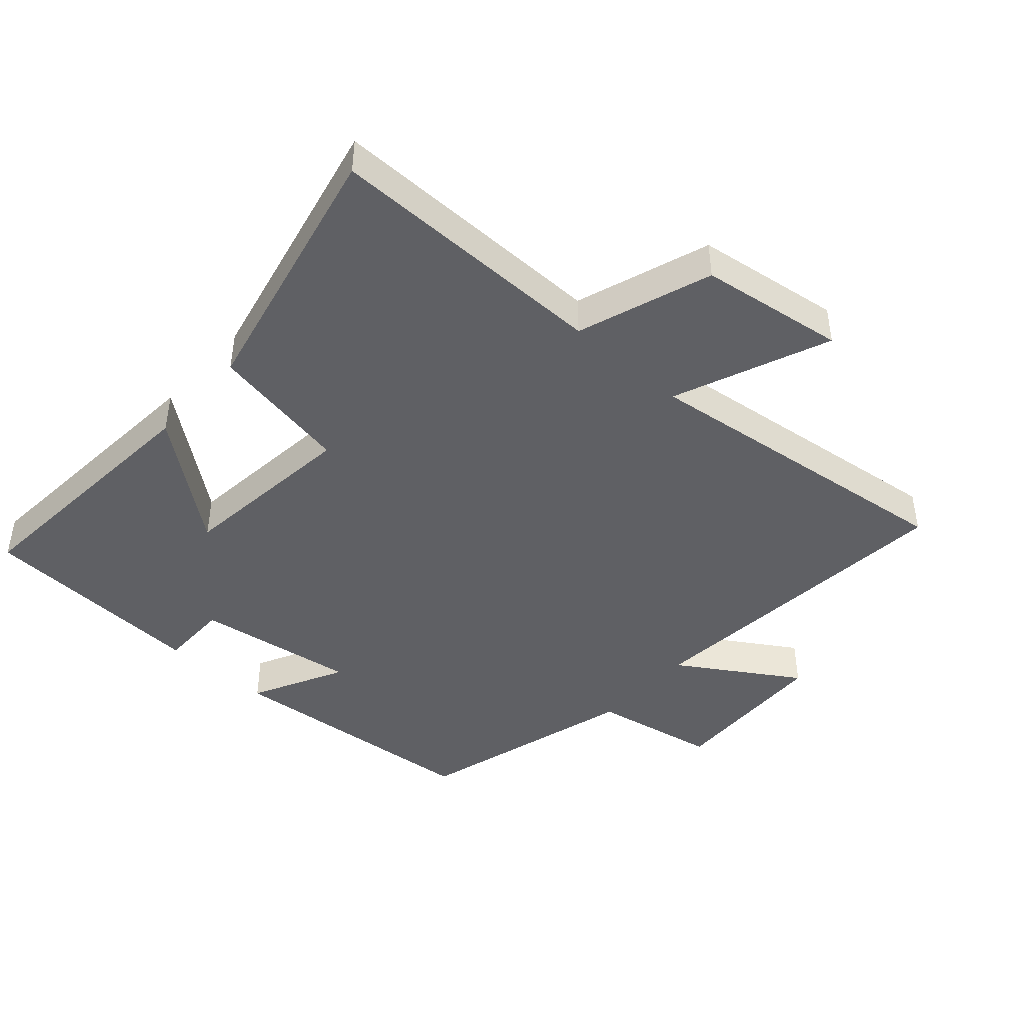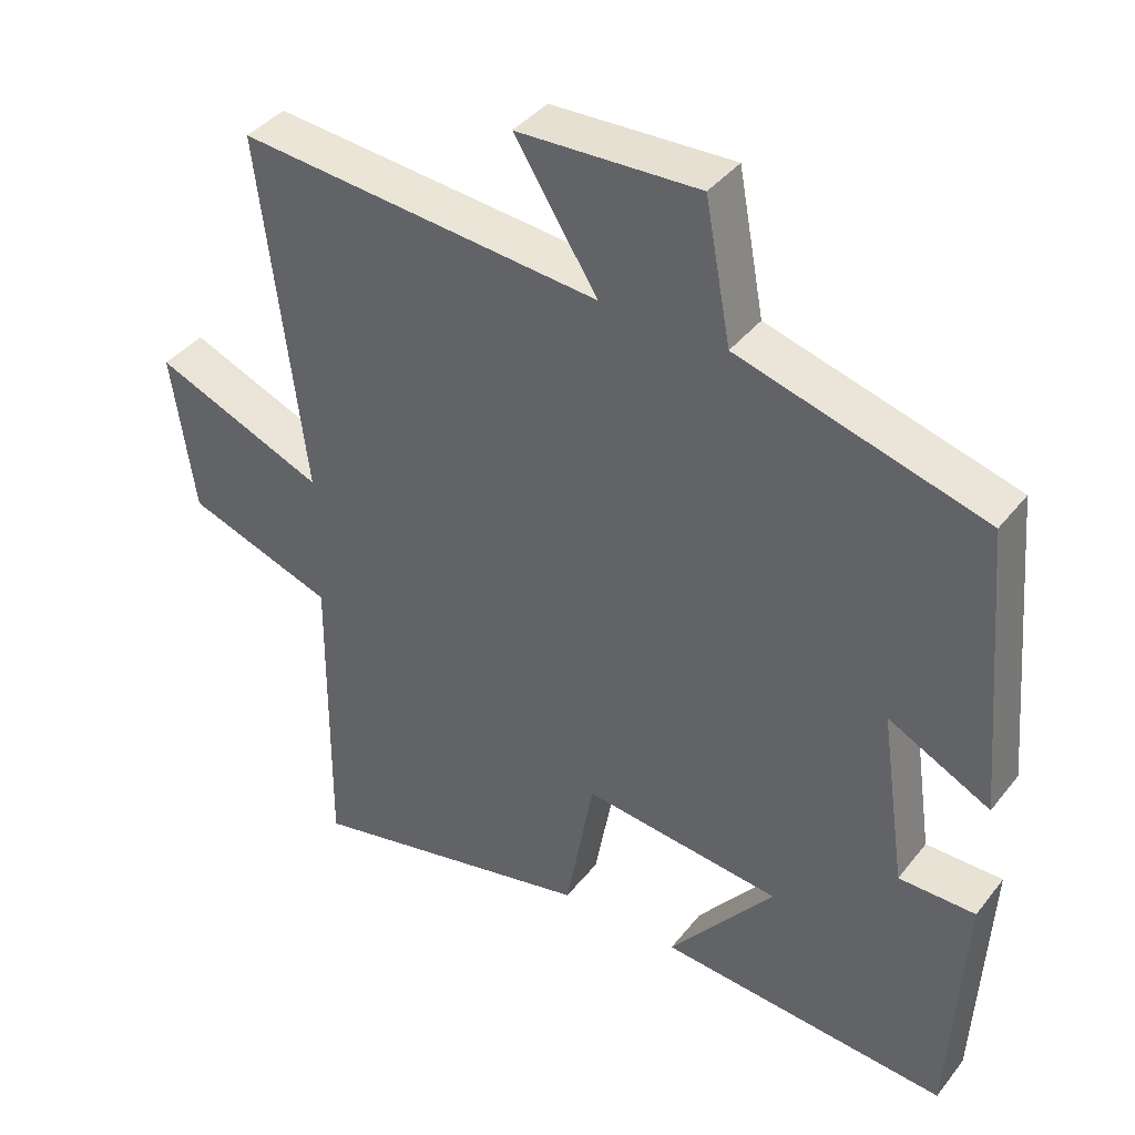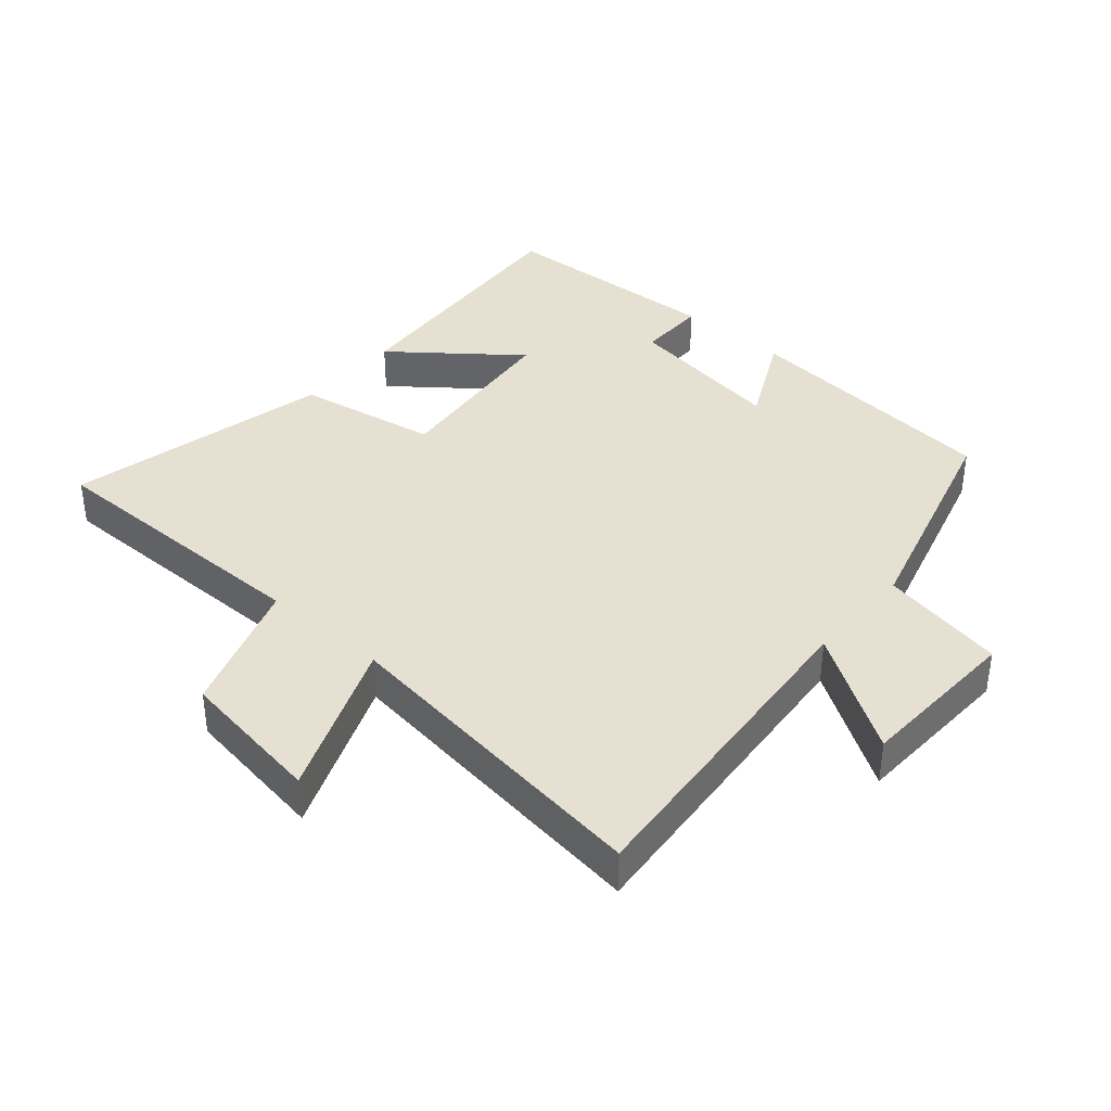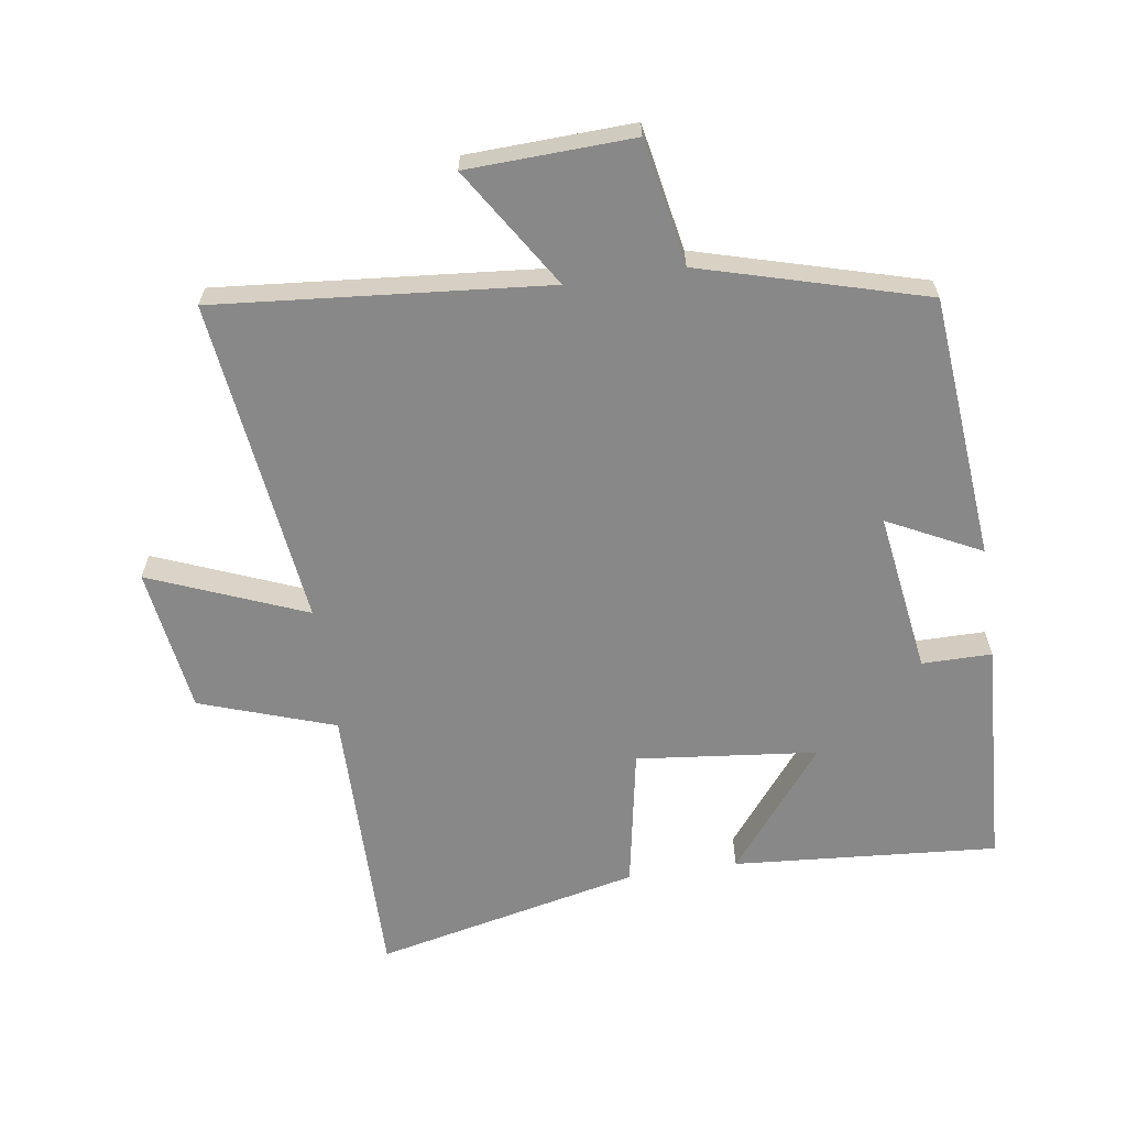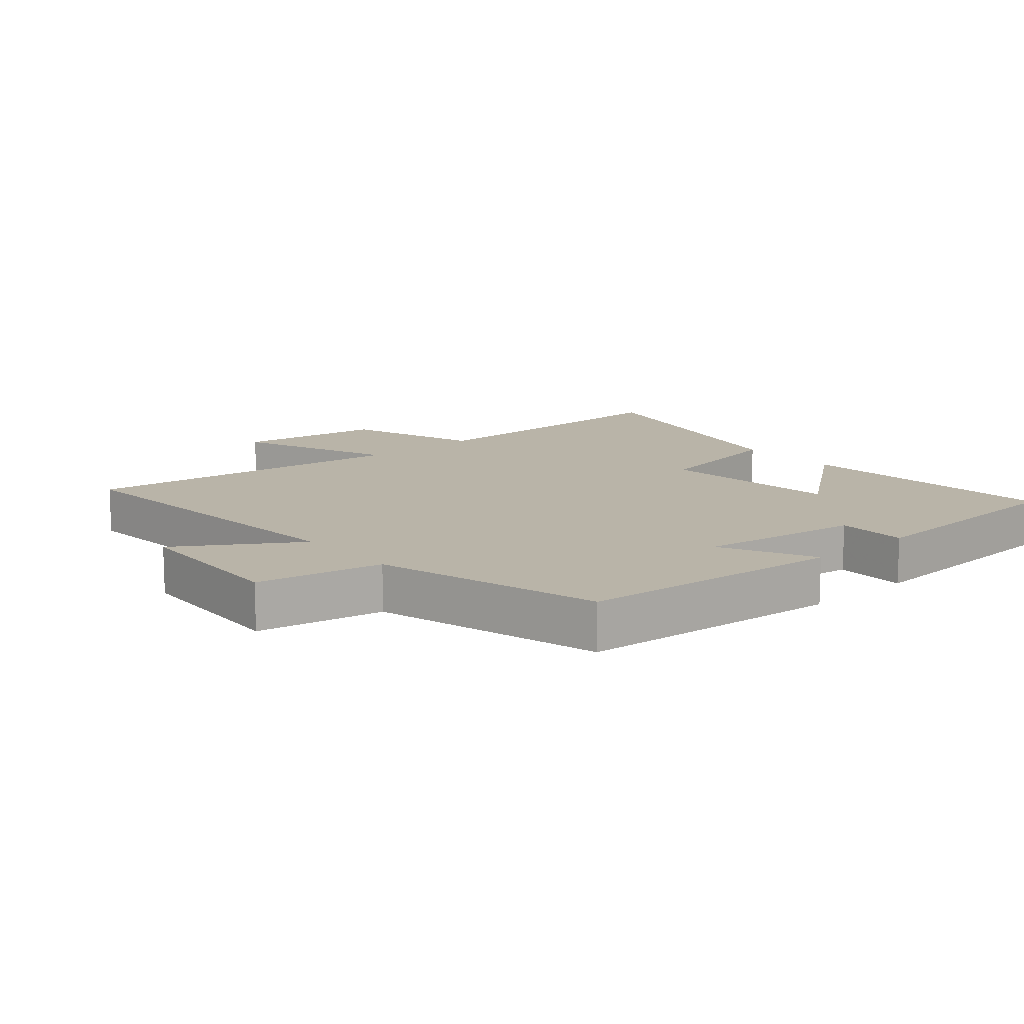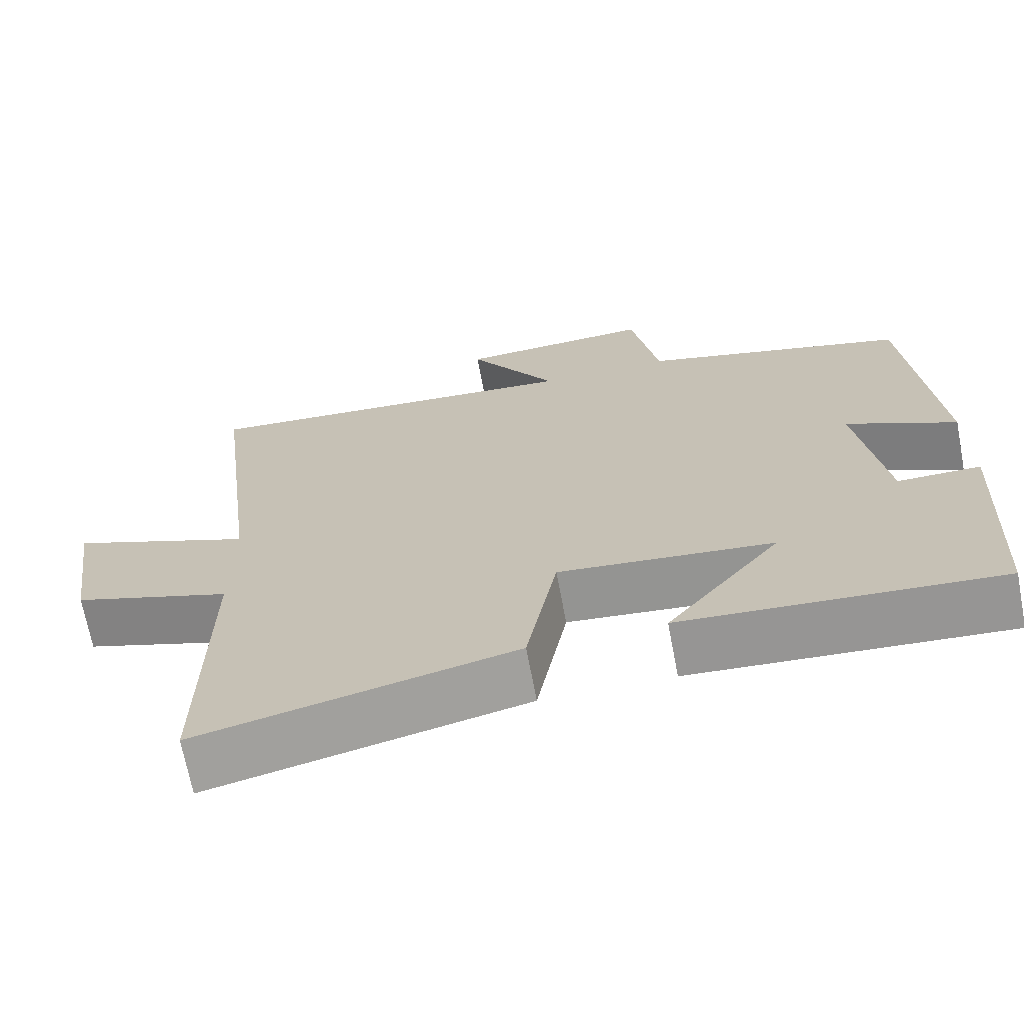
<metadata>
{"format":"obj","ext":"obj","renderer":"f3d","projection":"perspective","resolution":1024,"background":"white","views":[{"elev":-44.3,"azim":-131.8,"up":"+Y"},{"elev":39.8,"azim":34.2,"up":"+Z"},{"elev":38.4,"azim":-48.9,"up":"+Y"},{"elev":-62.9,"azim":8.5,"up":"+Y"},{"elev":13.2,"azim":49.3,"up":"+Y"},{"elev":-69.1,"azim":10.8,"up":"+Z"}]}
</metadata>
<code>
v -0.562 0.07 0.545
v -0.054 0.07 0.5
v -0.17 0.07 0.683
v 0.084 0.07 0.693
v 0.12 0.07 0.5
v 0.464 0.07 0.403
v 0.5 0.07 -0.003
v 0.357 0.07 0.069
v 0.393 0.07 -0.179
v 0.5 0.07 -0.179
v 0.481 0.07 -0.531
v 0.074 0.07 -0.5
v 0.222 0.07 -0.313
v -0.056 0.07 -0.283
v -0.096 0.07 -0.5
v -0.504 0.07 -0.591
v -0.5 0.07 -0.156
v -0.707 0.07 -0.085
v -0.739 0.07 0.139
v -0.5 0.07 0.042
v -0.562 0 0.545
v -0.054 0 0.5
v -0.17 0 0.683
v 0.084 0 0.693
v 0.12 0 0.5
v 0.464 0 0.403
v 0.5 0 -0.003
v 0.357 0 0.069
v 0.393 0 -0.179
v 0.5 0 -0.179
v 0.481 0 -0.531
v 0.074 0 -0.5
v 0.222 0 -0.313
v -0.056 0 -0.283
v -0.096 0 -0.5
v -0.504 0 -0.591
v -0.5 0 -0.156
v -0.707 0 -0.085
v -0.739 0 0.139
v -0.5 0 0.042
f 17 18 19 20
f 14 15 16 17
f 13 14 17 20
f 10 11 12 13
f 9 10 13
f 8 9 13 20
f 5 6 7 8
f 5 8 20
f 2 3 4 5
f 2 5 20
f 1 2 20
f 40 39 38 37
f 37 36 35 34
f 40 37 34 33
f 33 32 31 30
f 33 30 29
f 40 33 29 28
f 28 27 26 25
f 40 28 25
f 25 24 23 22
f 40 25 22
f 40 22 21
f 1 21 22 2
f 2 22 23 3
f 3 23 24 4
f 4 24 25 5
f 5 25 26 6
f 6 26 27 7
f 7 27 28 8
f 8 28 29 9
f 9 29 30 10
f 10 30 31 11
f 11 31 32 12
f 12 32 33 13
f 13 33 34 14
f 14 34 35 15
f 15 35 36 16
f 16 36 37 17
f 17 37 38 18
f 18 38 39 19
f 19 39 40 20
f 20 40 21 1

</code>
